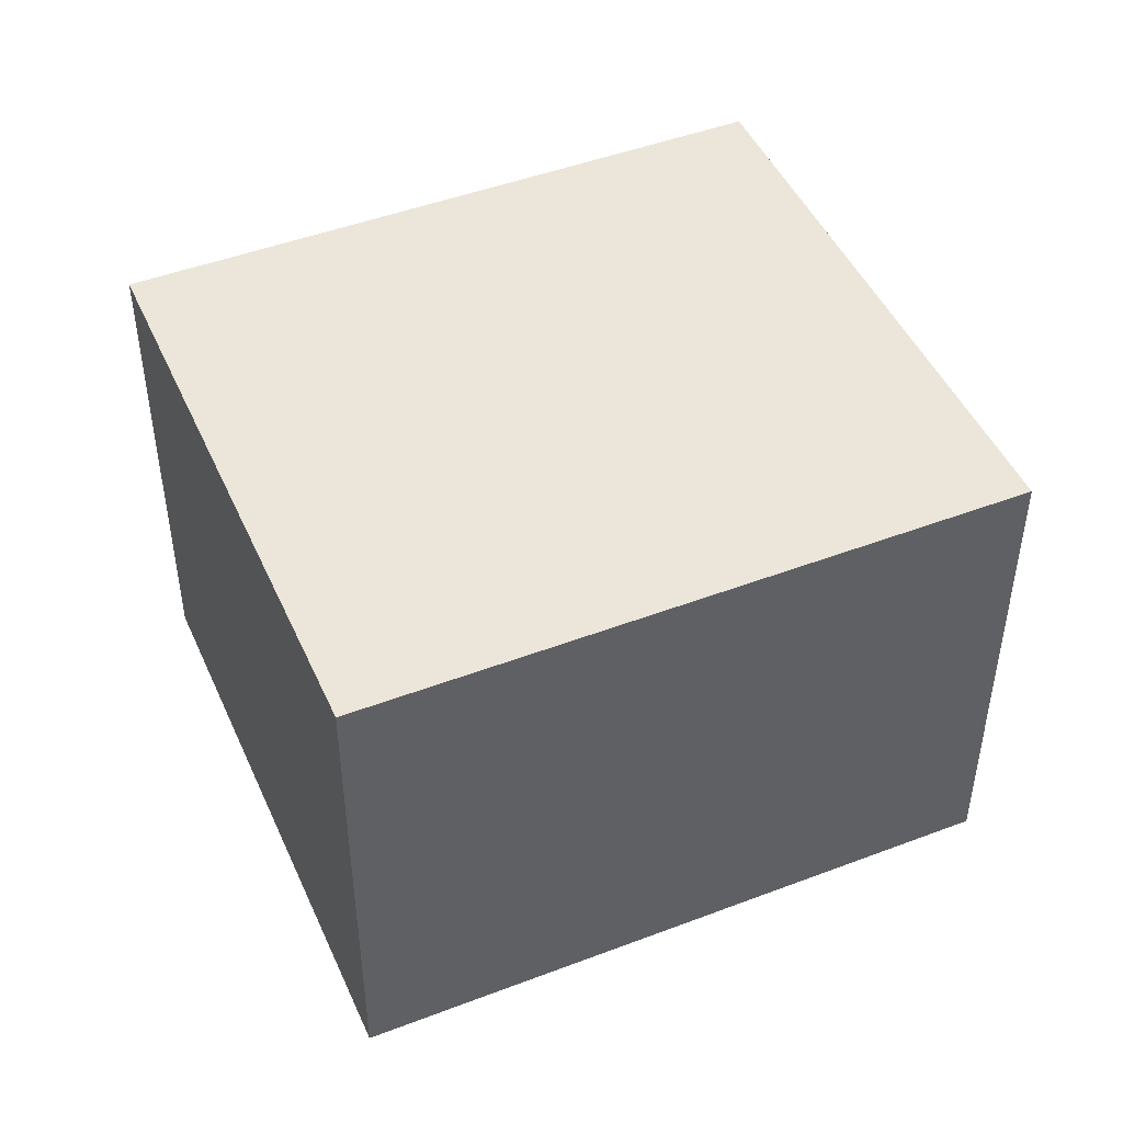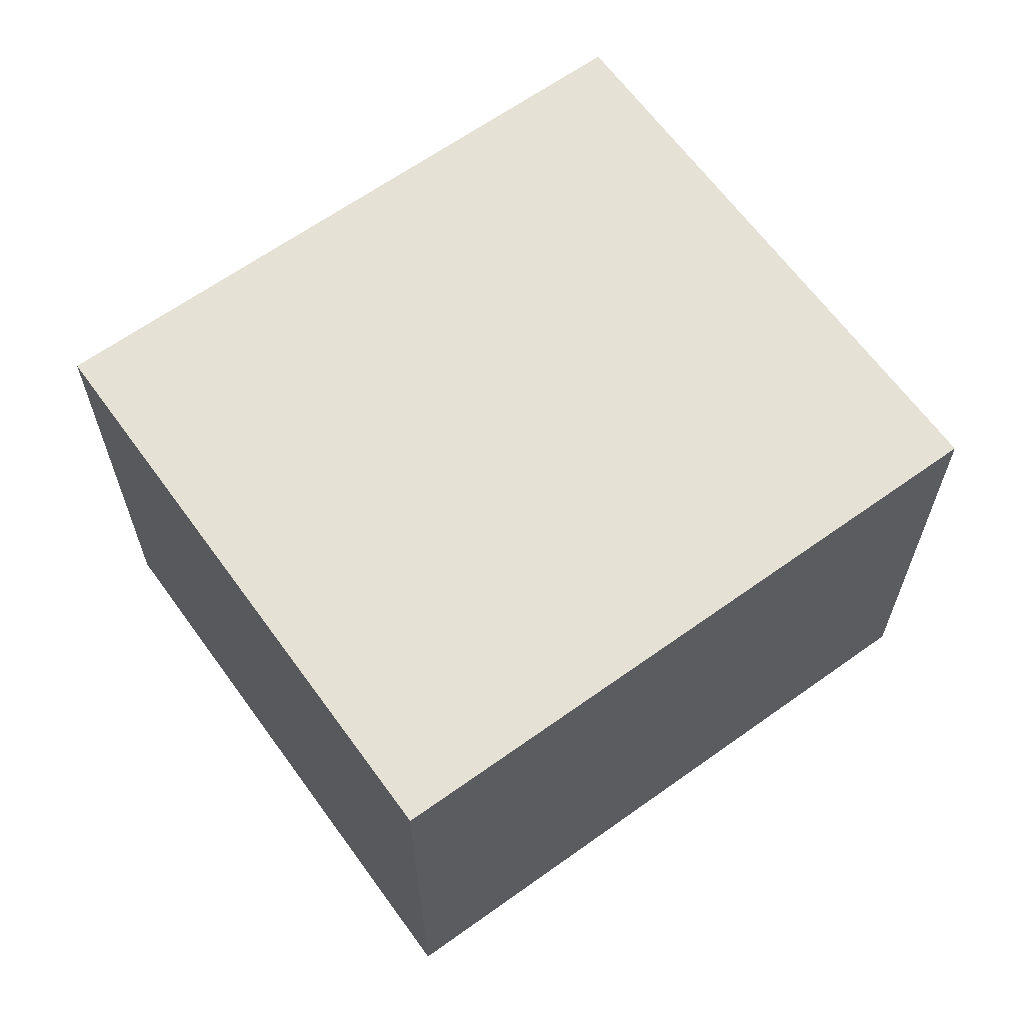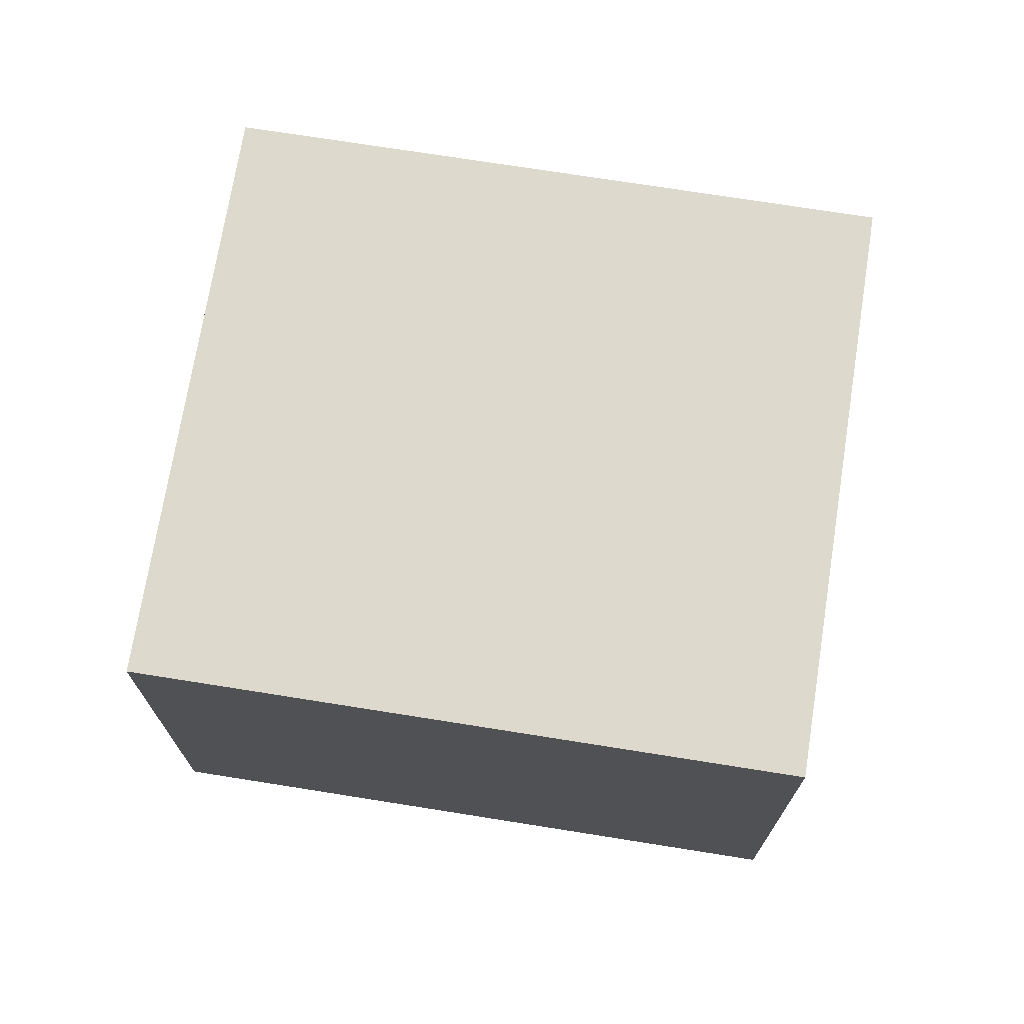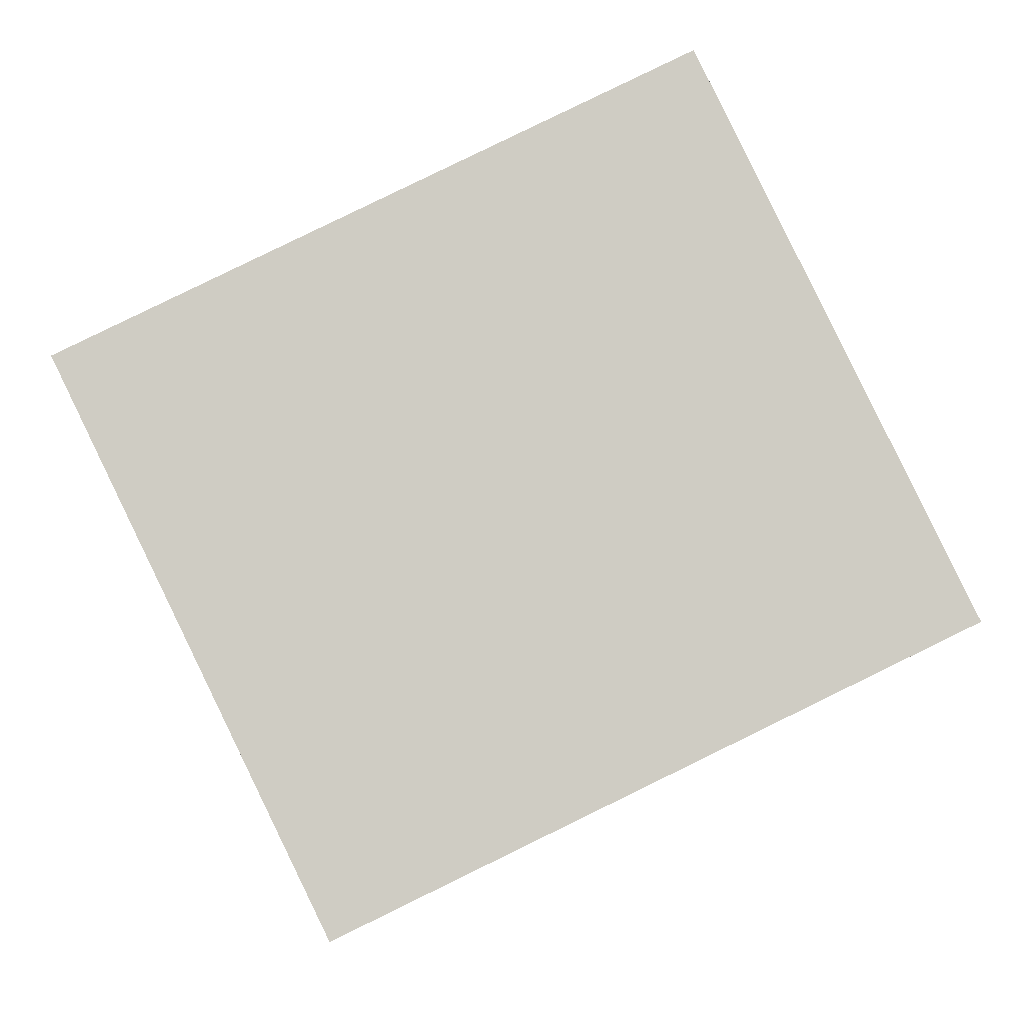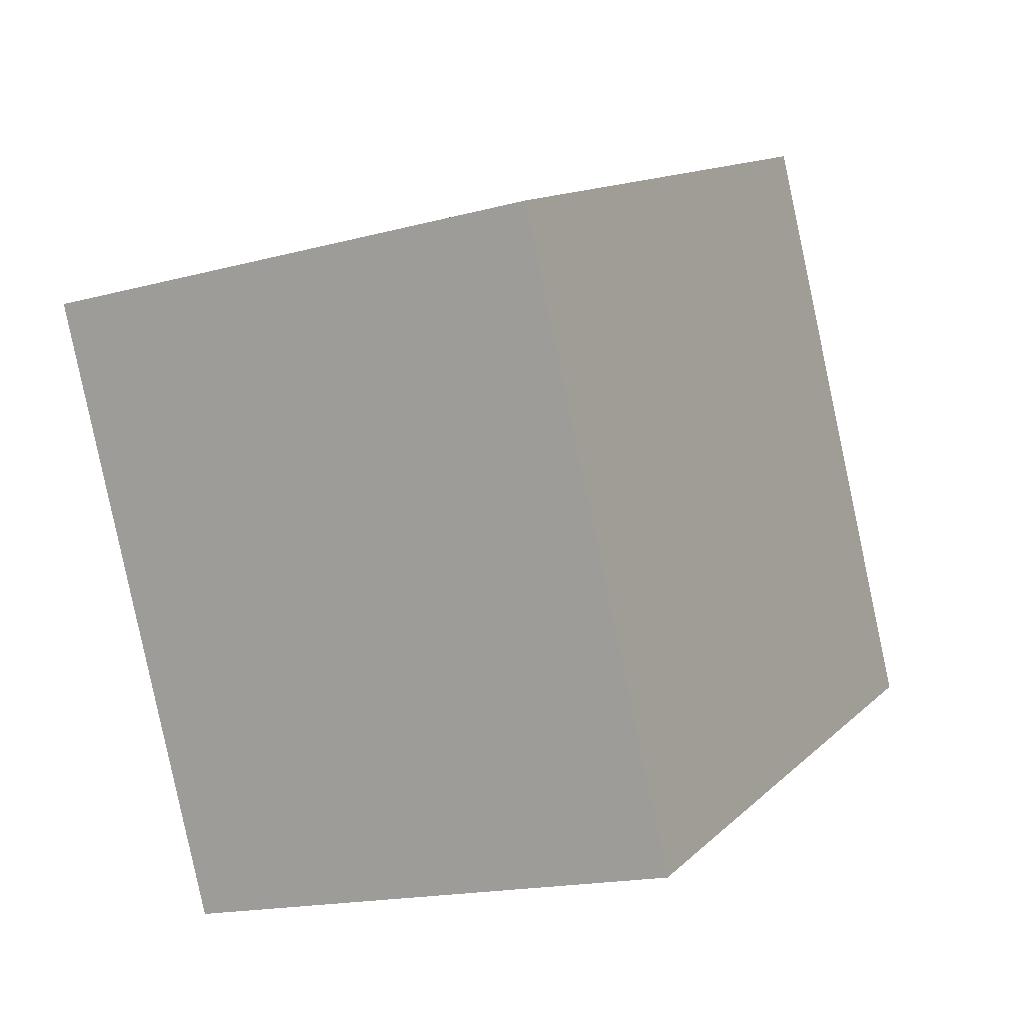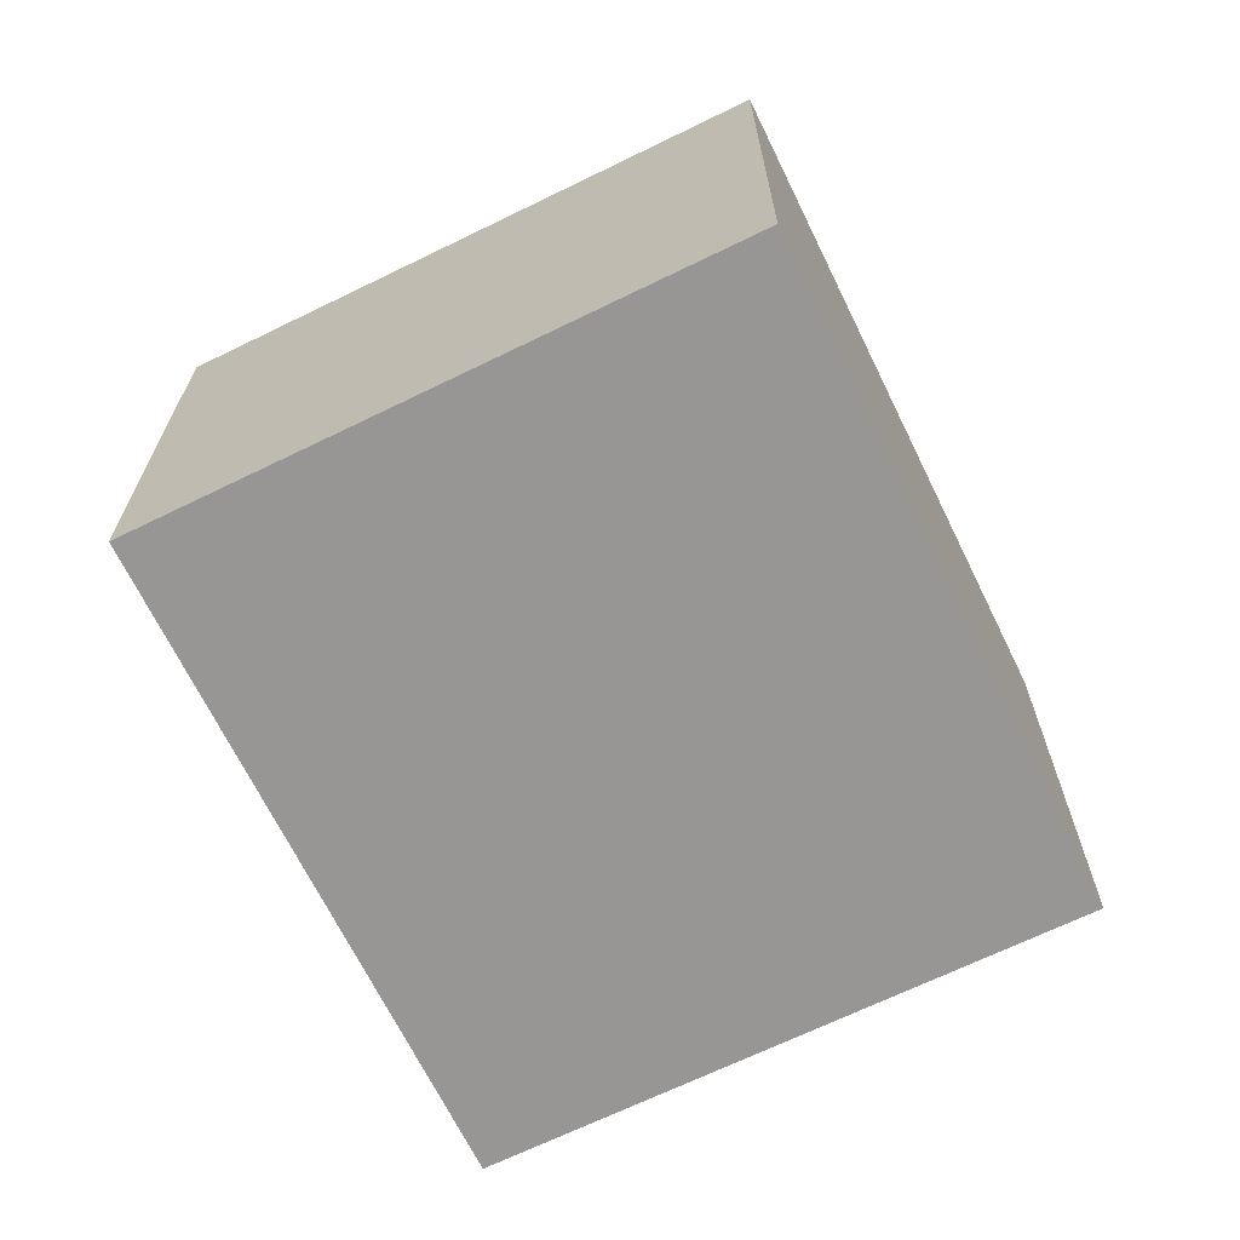
<metadata>
{"format":"obj","ext":"obj","renderer":"f3d","projection":"perspective","resolution":1024,"background":"white","views":[{"elev":46.9,"azim":-49.3,"up":"+Y"},{"elev":64.2,"azim":-61.8,"up":"+Y"},{"elev":72.0,"azim":-16.9,"up":"+Y"},{"elev":-5.1,"azim":-0.6,"up":"+Z"},{"elev":-17.1,"azim":-61.6,"up":"+Z"},{"elev":-68.0,"azim":90.1,"up":"+Y"}]}
</metadata>
<code>
v  3.819 2.176 -1.094
v  0 2.176 1.332e-16
v  2.657 2.176 1.293
v  1.162 2.176 -2.388
v  2.657 -7.917e-17 1.293
v  3.819 6.699e-17 -1.094
v  1.162 1.462e-16 -2.388
v  0 0 0
g defaultobject
f 1 2 3
f 2 1 4
f 5 1 3
f 1 5 6
f 6 4 1
f 4 6 7
f 7 2 4
f 2 7 8
f 8 3 2
f 3 8 5
f 5 7 6
f 7 5 8

</code>
